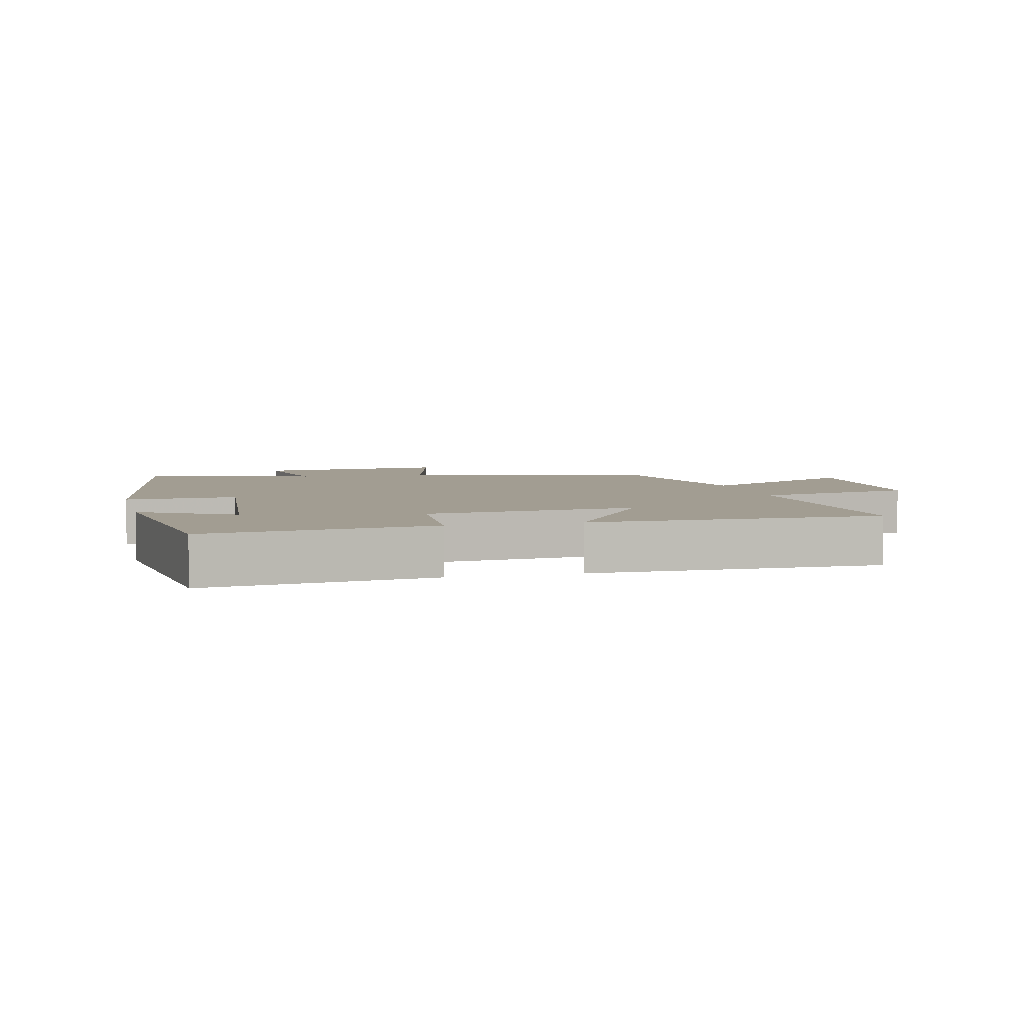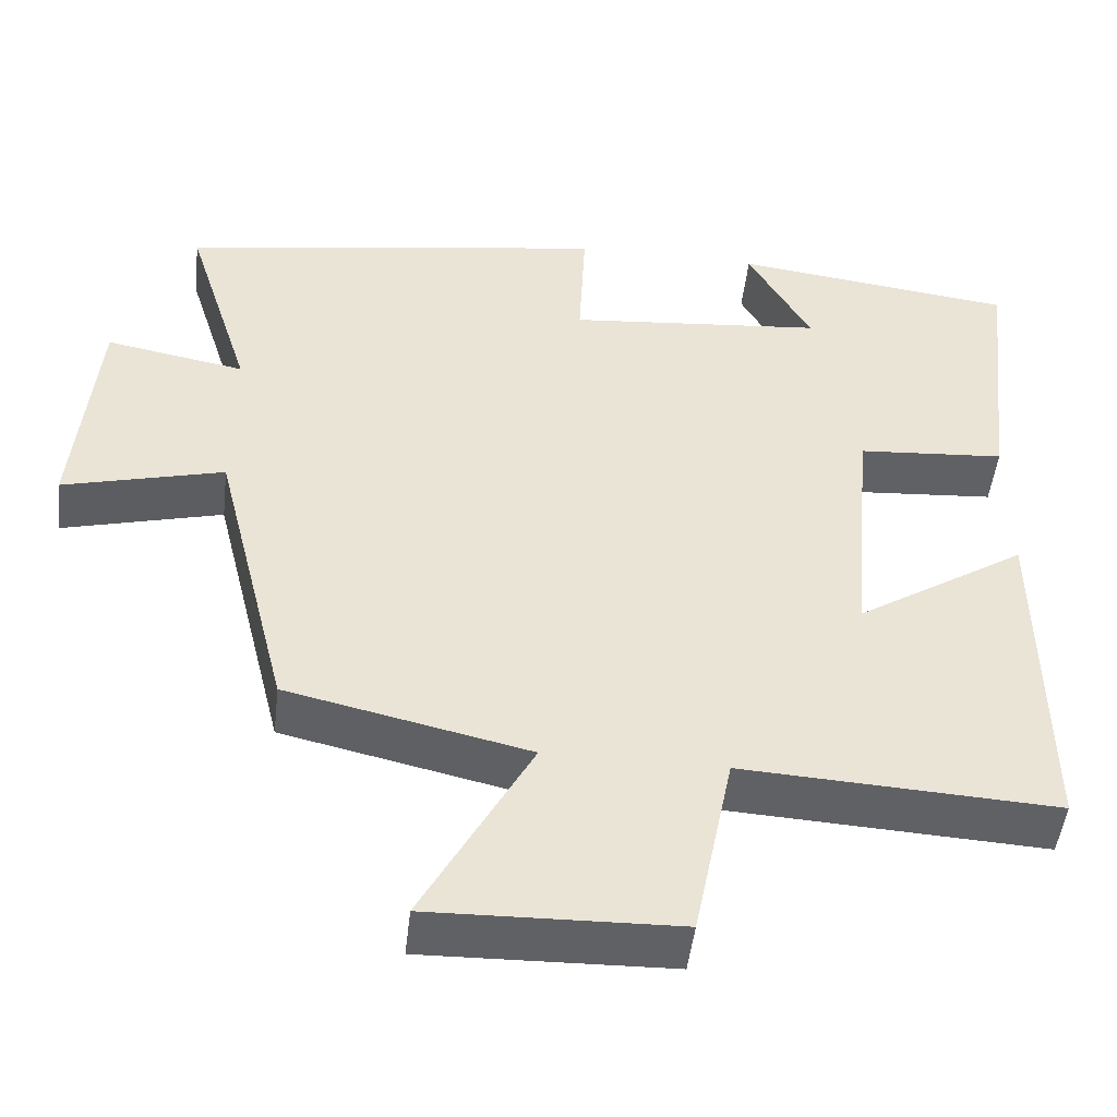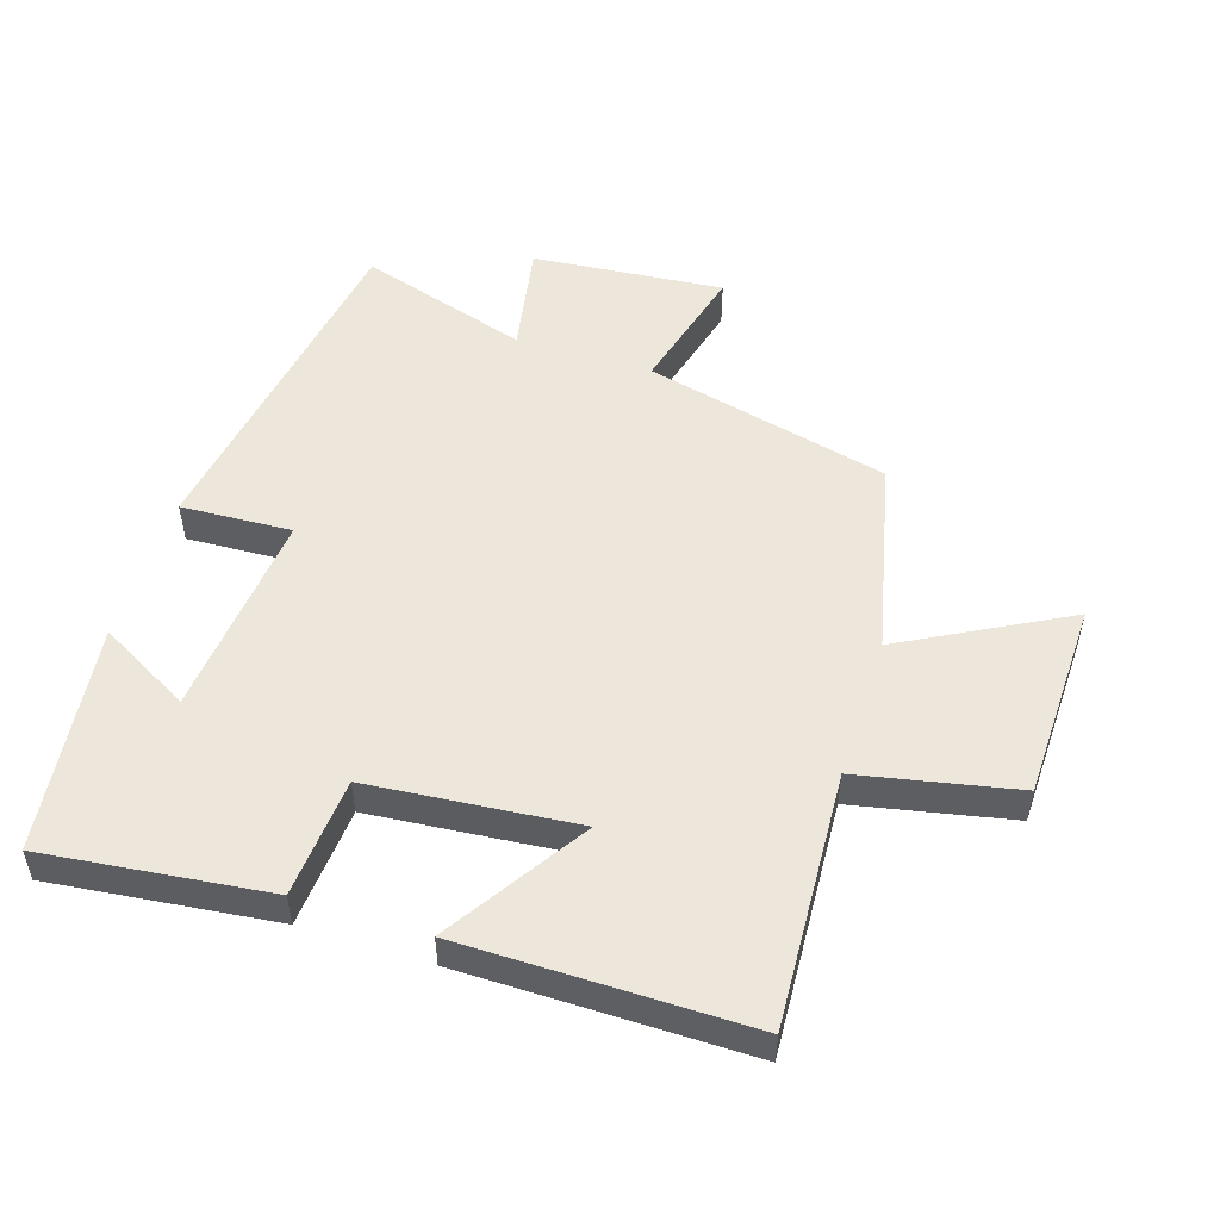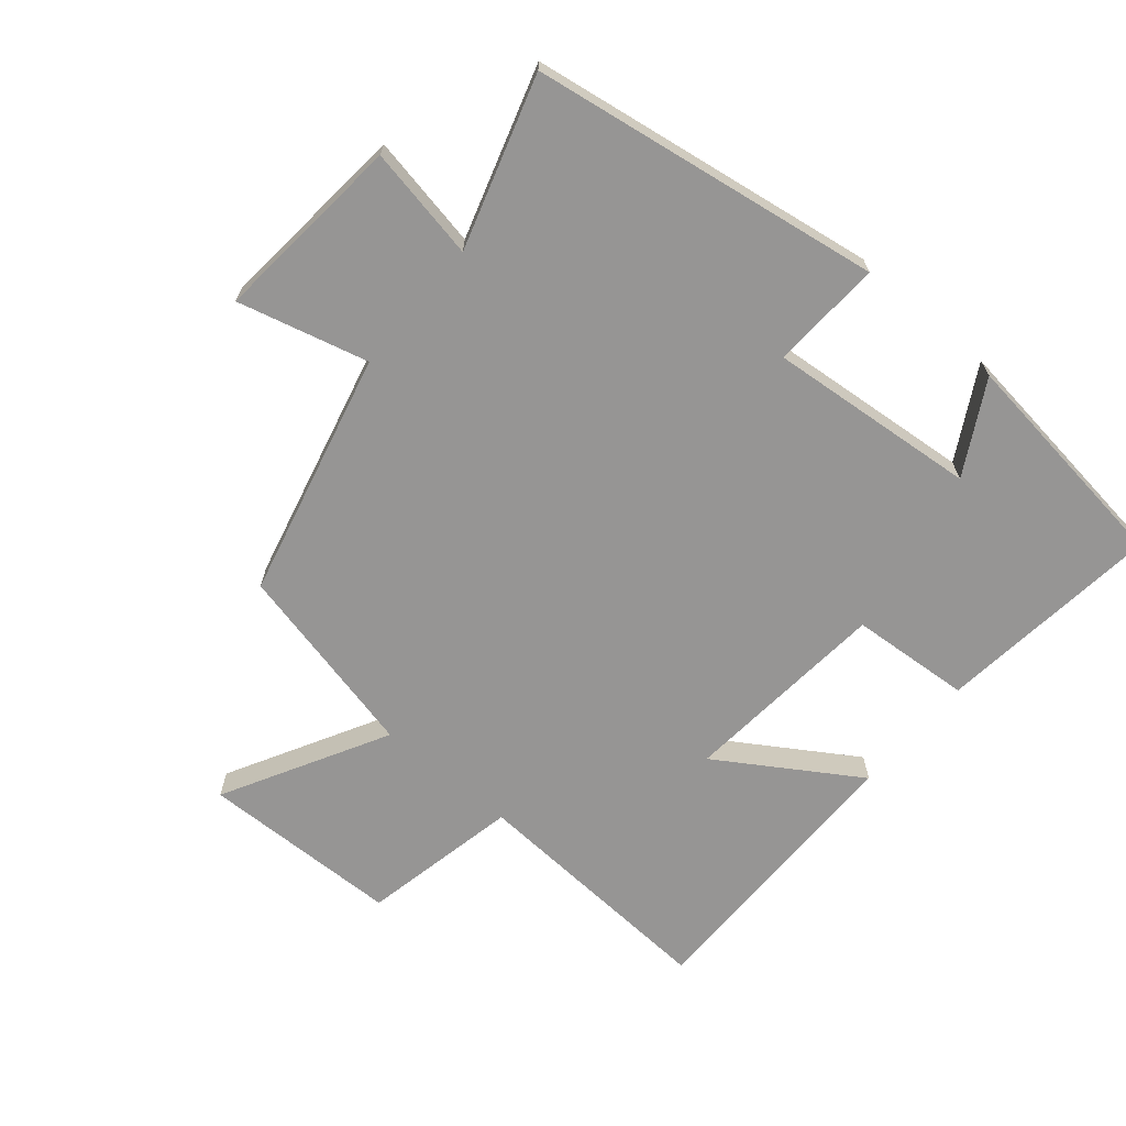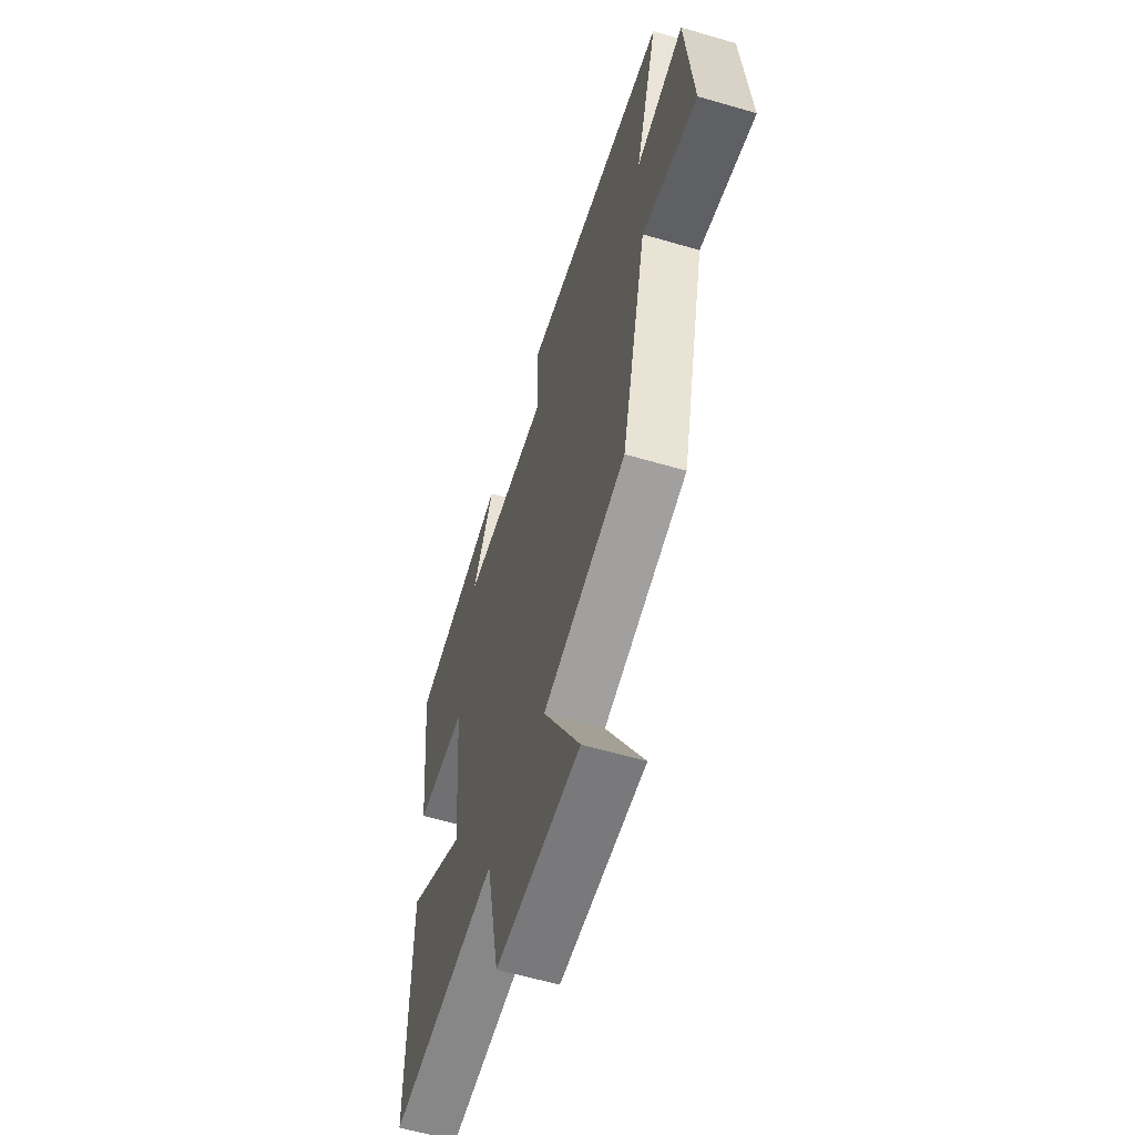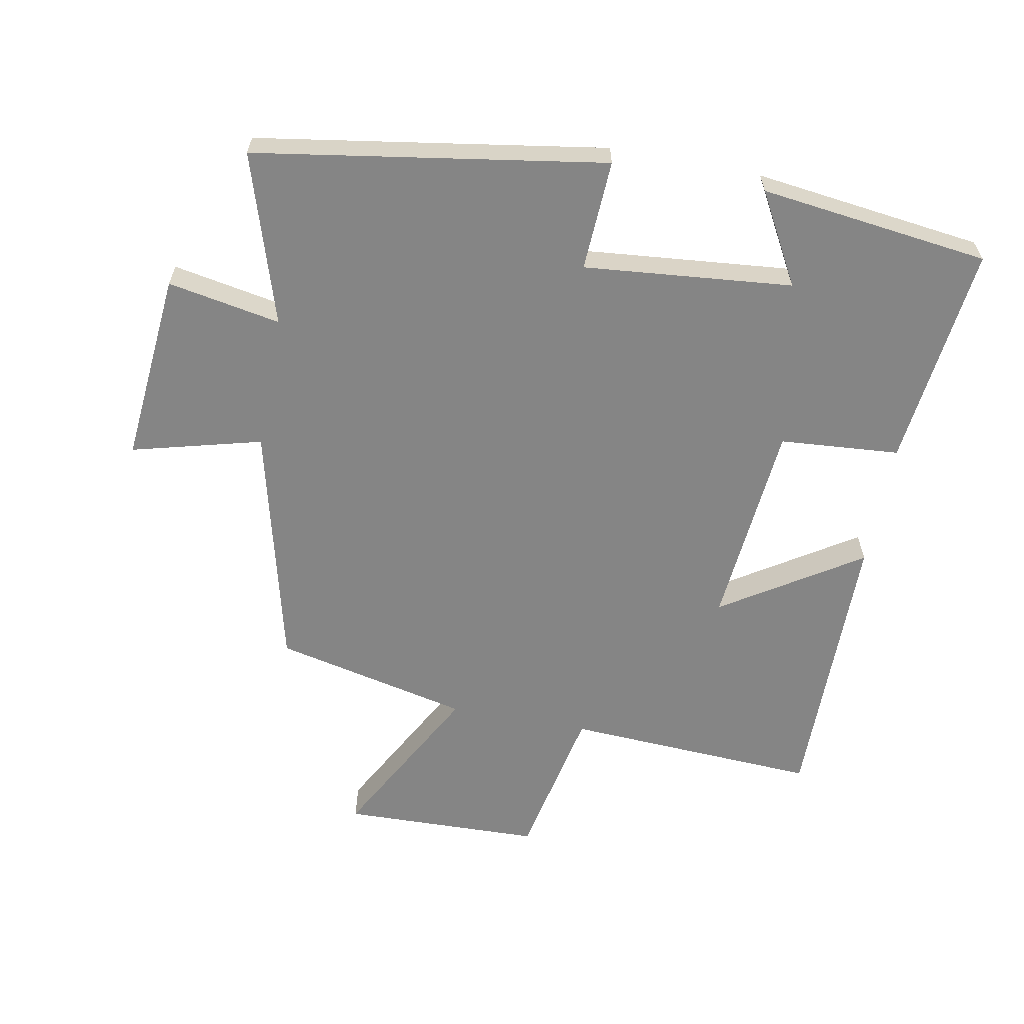
<metadata>
{"format":"obj","ext":"obj","renderer":"f3d","projection":"perspective","resolution":1024,"background":"white","views":[{"elev":4.9,"azim":76.1,"up":"+Y"},{"elev":-48.6,"azim":-6.5,"up":"+Z"},{"elev":51.6,"azim":107.6,"up":"+Y"},{"elev":-67.5,"azim":-40.3,"up":"+Y"},{"elev":-59.3,"azim":-106.8,"up":"+Z"},{"elev":-61.7,"azim":-10.7,"up":"+Y"}]}
</metadata>
<code>
v -0.407 0.07 -0.432
v -0.5 0.07 -0.056
v -0.699 0.07 -0.108
v -0.673 0.07 0.186
v -0.5 0.07 0.154
v -0.582 0.07 0.415
v -0.047 0.07 0.5
v -0.055 0.07 0.33
v 0.265 0.07 0.36
v 0.187 0.07 0.5
v 0.539 0.07 0.456
v 0.5 0.07 0.113
v 0.316 0.07 0.099
v 0.288 0.07 -0.219
v 0.5 0.07 -0.083
v 0.503 0.07 -0.521
v 0.113 0.07 -0.5
v 0.064 0.07 -0.742
v -0.242 0.07 -0.75
v -0.107 0.07 -0.5
v -0.407 0 -0.432
v -0.5 0 -0.056
v -0.699 0 -0.108
v -0.673 0 0.186
v -0.5 0 0.154
v -0.582 0 0.415
v -0.047 0 0.5
v -0.055 0 0.33
v 0.265 0 0.36
v 0.187 0 0.5
v 0.539 0 0.456
v 0.5 0 0.113
v 0.316 0 0.099
v 0.288 0 -0.219
v 0.5 0 -0.083
v 0.503 0 -0.521
v 0.113 0 -0.5
v 0.064 0 -0.742
v -0.242 0 -0.75
v -0.107 0 -0.5
f 17 18 19 20
f 17 20 1 2
f 14 15 16 17
f 13 14 17 2
f 11 12 13
f 11 13 2
f 9 10 11
f 9 11 2 3
f 8 9 3
f 5 6 7 8
f 5 8 3
f 3 4 5
f 40 39 38 37
f 22 21 40 37
f 37 36 35 34
f 22 37 34 33
f 33 32 31
f 22 33 31
f 31 30 29
f 23 22 31 29
f 23 29 28
f 28 27 26 25
f 23 28 25
f 25 24 23
f 1 21 22 2
f 2 22 23 3
f 3 23 24 4
f 4 24 25 5
f 5 25 26 6
f 6 26 27 7
f 7 27 28 8
f 8 28 29 9
f 9 29 30 10
f 10 30 31 11
f 11 31 32 12
f 12 32 33 13
f 13 33 34 14
f 14 34 35 15
f 15 35 36 16
f 16 36 37 17
f 17 37 38 18
f 18 38 39 19
f 19 39 40 20
f 20 40 21 1

</code>
